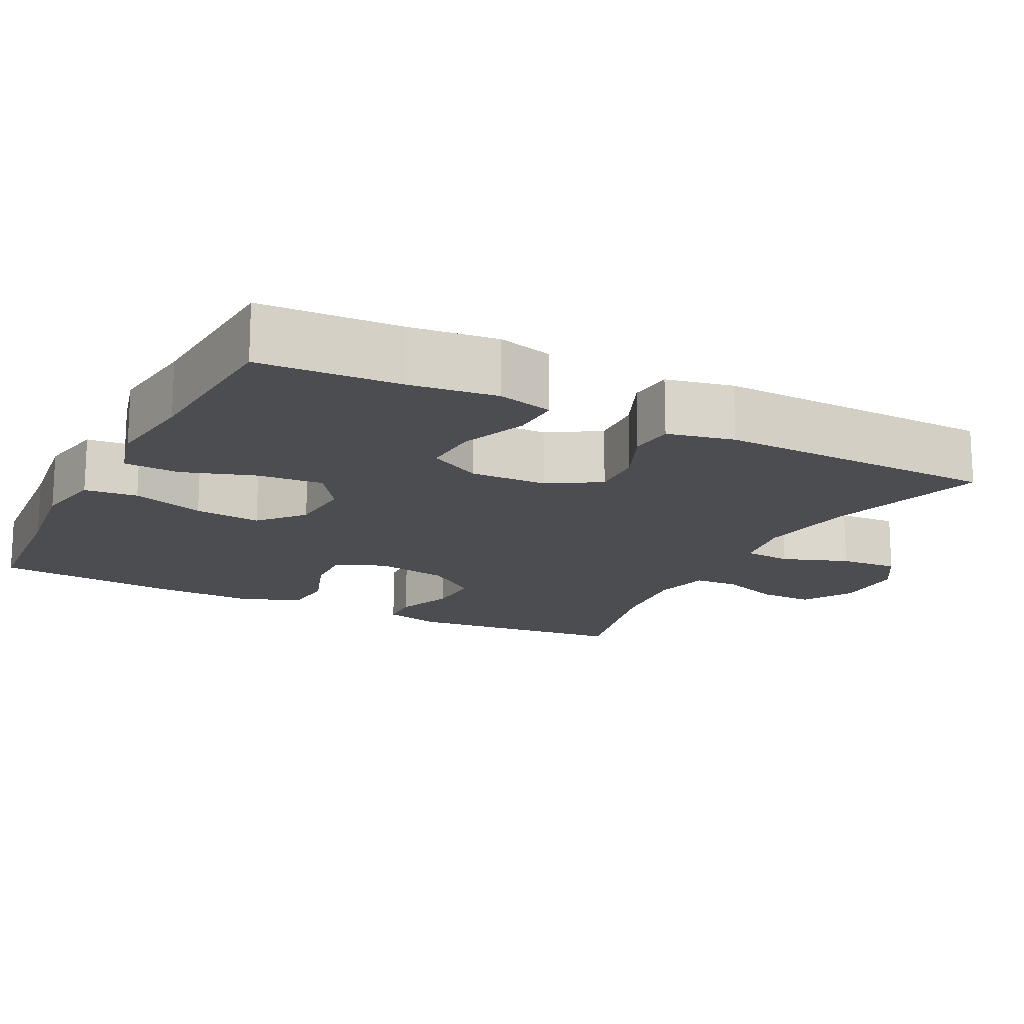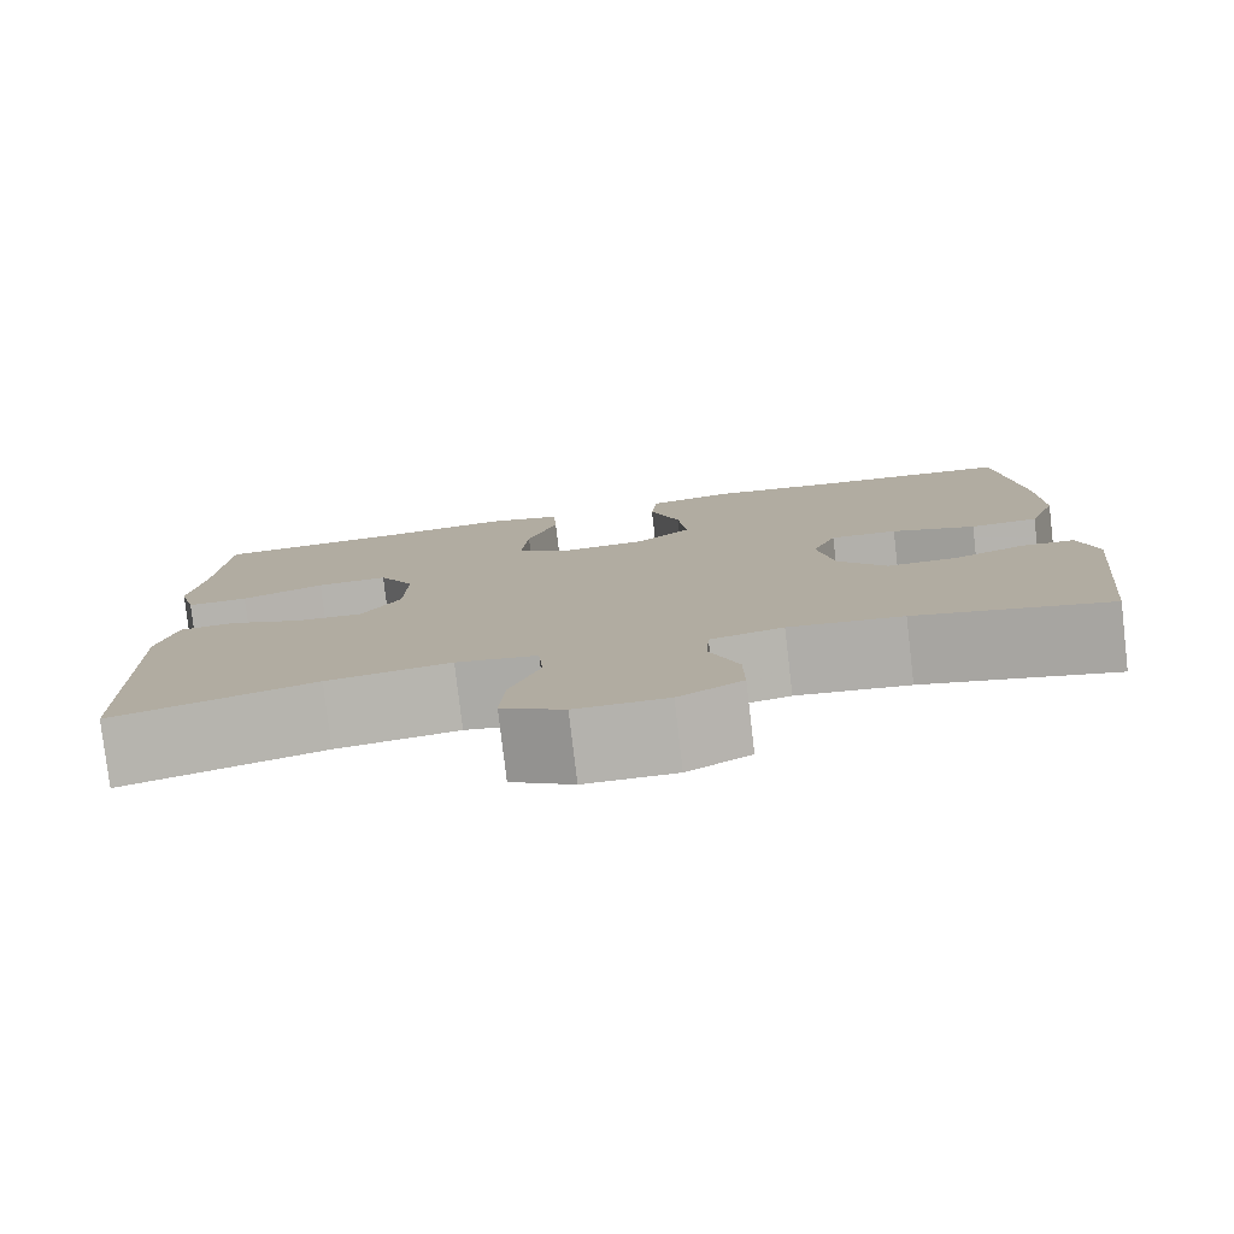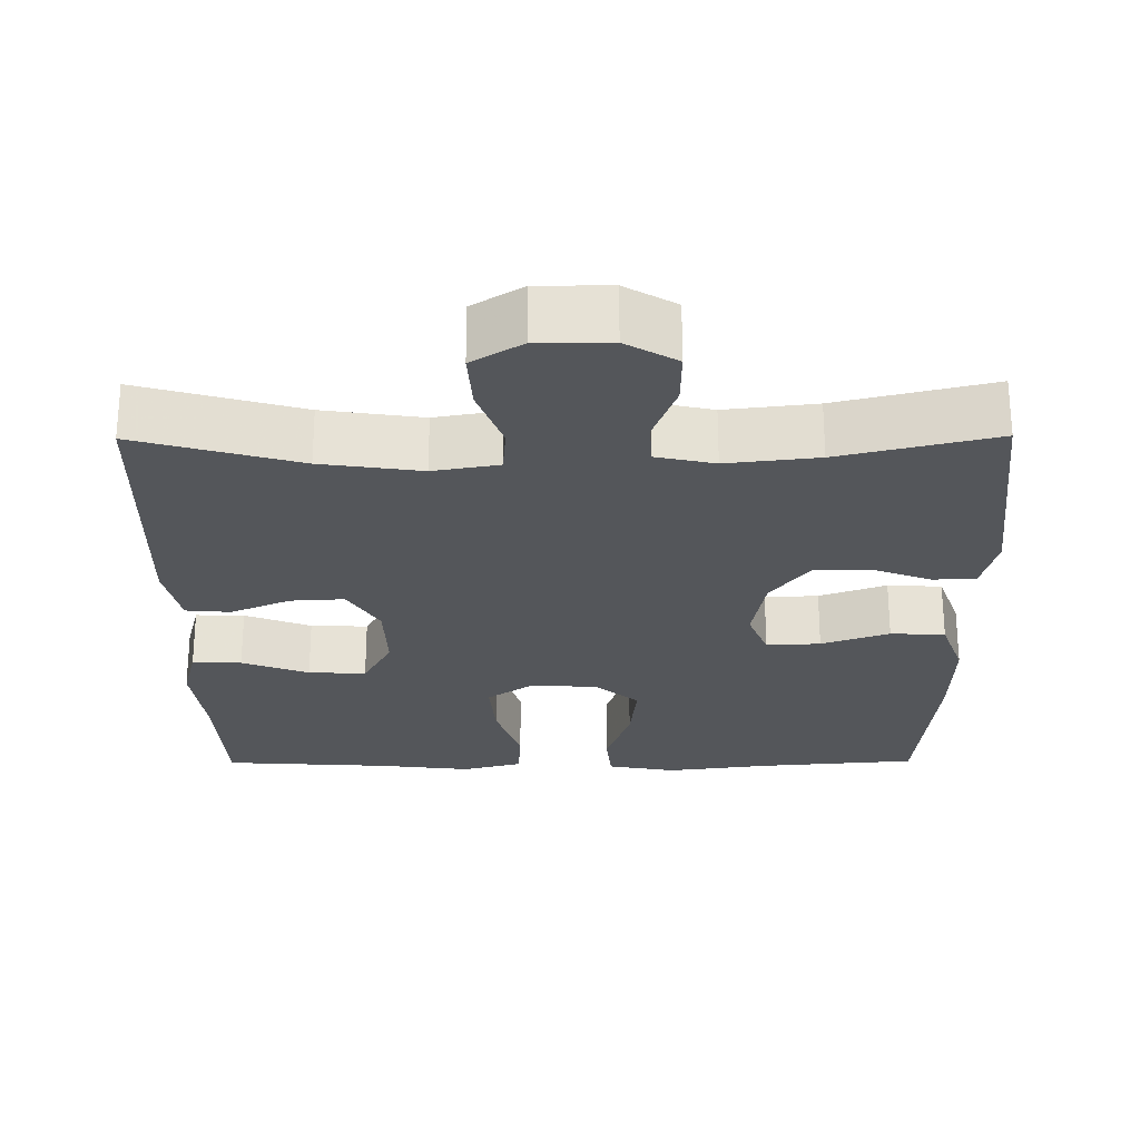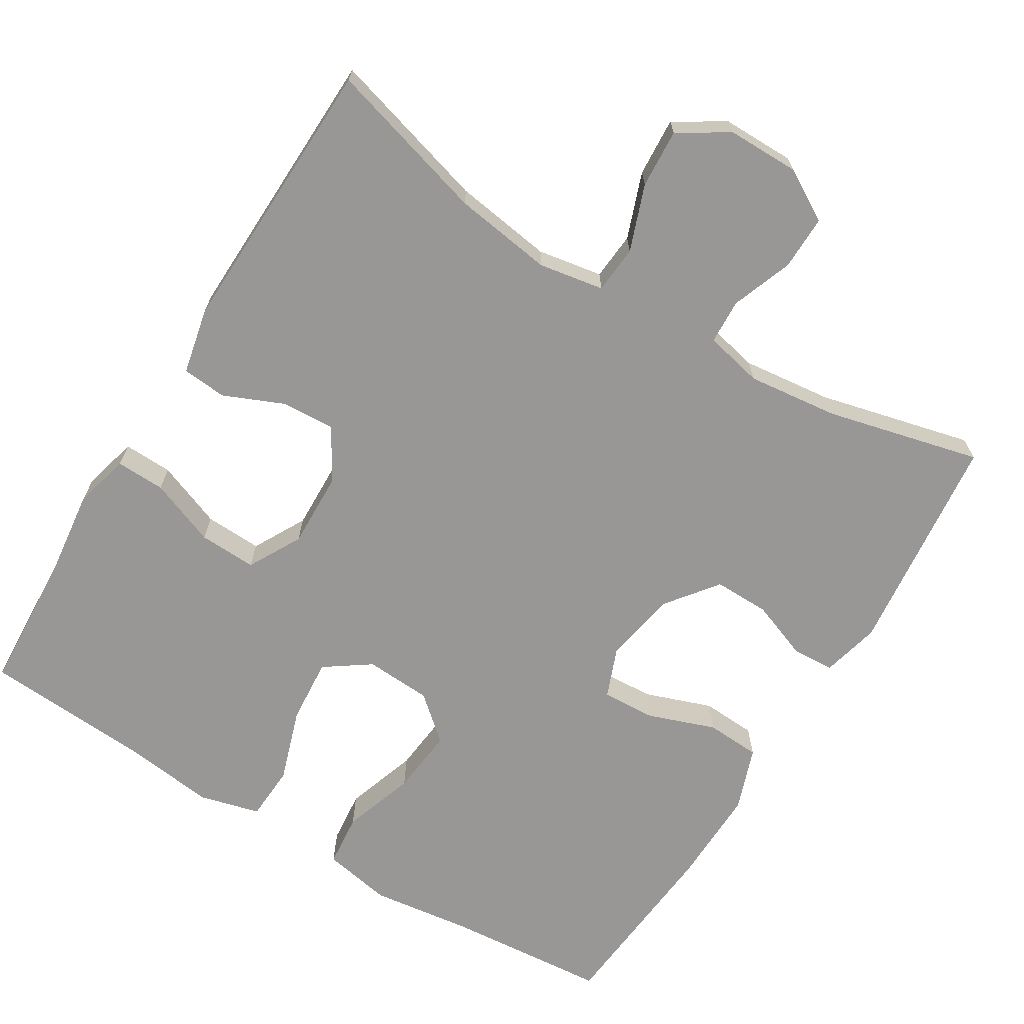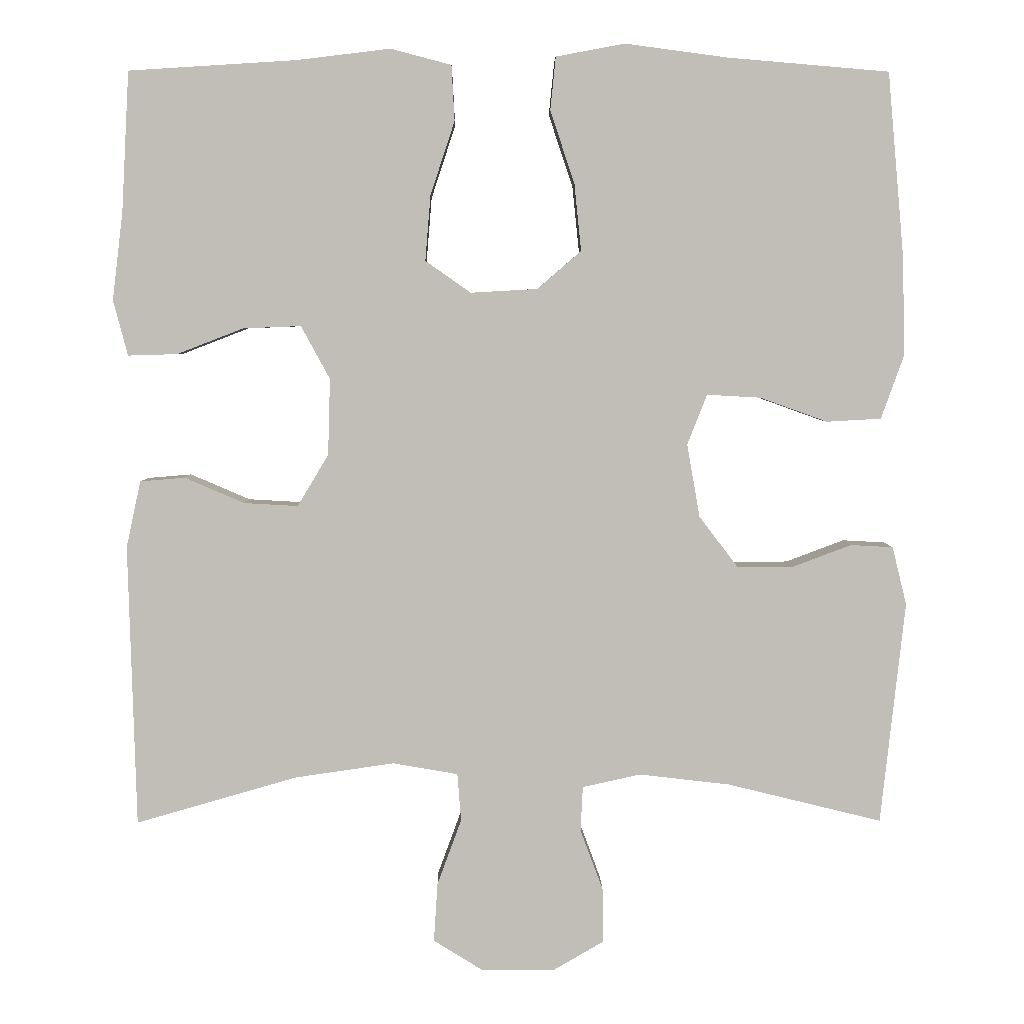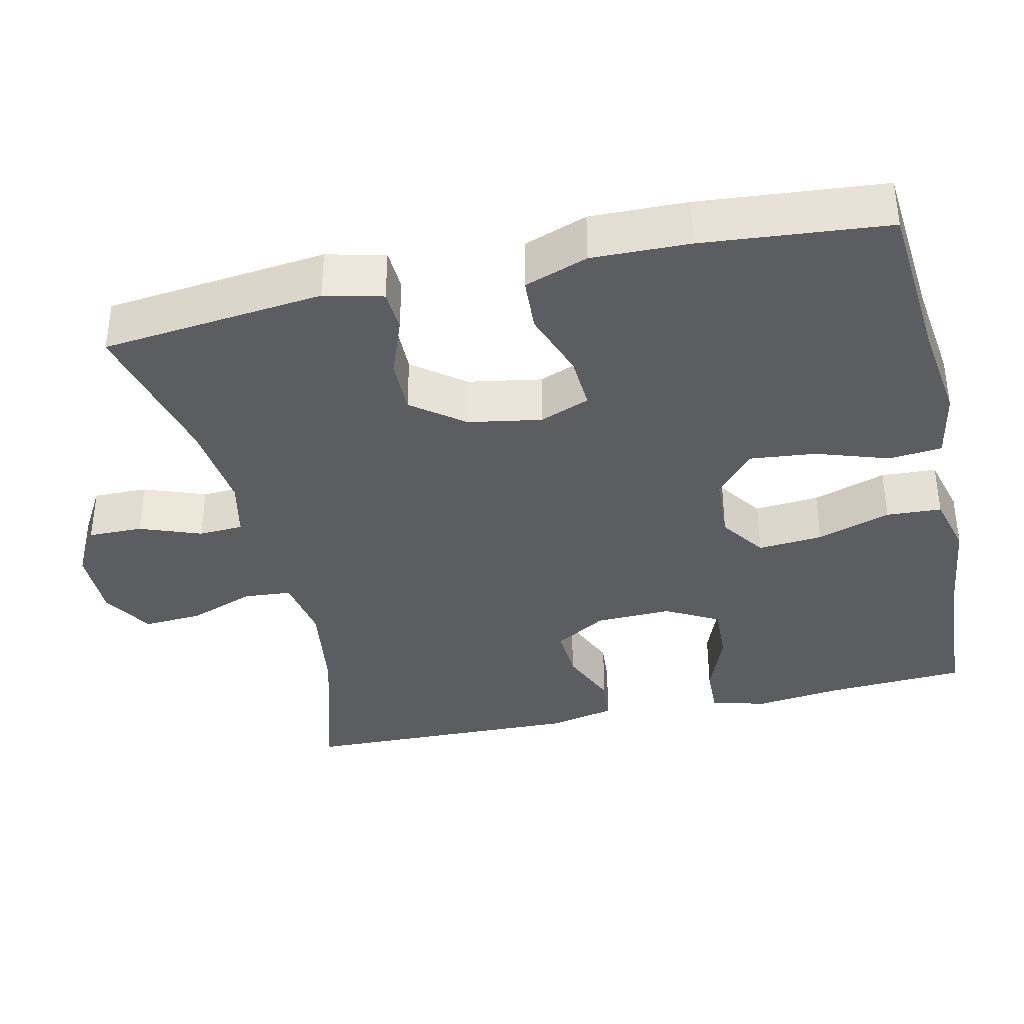
<metadata>
{"format":"obj","ext":"obj","renderer":"f3d","projection":"perspective","resolution":1024,"background":"white","views":[{"elev":-16.2,"azim":62.9,"up":"+Y"},{"elev":-79.5,"azim":-173.3,"up":"+Z"},{"elev":-25.6,"azim":-179.6,"up":"+Y"},{"elev":-68.3,"azim":148.5,"up":"+Y"},{"elev":4.5,"azim":179.3,"up":"+Z"},{"elev":-37.1,"azim":-77.3,"up":"+Y"}]}
</metadata>
<code>
v -0.5 0.07 0.5
v -0.288 0.07 0.518
v -0.152 0.07 0.536
v -0.061 0.07 0.519
v -0.054 0.07 0.449
v -0.086 0.07 0.353
v -0.095 0.07 0.265
v -0.037 0.07 0.215
v 0.051 0.07 0.21
v 0.111 0.07 0.252
v 0.104 0.07 0.338
v 0.072 0.07 0.435
v 0.076 0.07 0.508
v 0.156 0.07 0.529
v 0.279 0.07 0.514
v 0.5 0.07 0.5
v 0.51 0.07 0.316
v 0.524 0.07 0.2
v 0.505 0.07 0.127
v 0.44 0.07 0.129
v 0.352 0.07 0.163
v 0.276 0.07 0.166
v 0.238 0.07 0.096
v 0.241 0.07 -0.005
v 0.282 0.07 -0.073
v 0.353 0.07 -0.069
v 0.432 0.07 -0.035
v 0.491 0.07 -0.04
v 0.51 0.07 -0.128
v 0.5 0.07 -0.5
v 0.287 0.07 -0.439
v 0.156 0.07 -0.42
v 0.07 0.07 -0.435
v 0.065 0.07 -0.498
v 0.097 0.07 -0.585
v 0.102 0.07 -0.663
v 0.036 0.07 -0.704
v -0.06 0.07 -0.704
v -0.127 0.07 -0.665
v -0.126 0.07 -0.593
v -0.096 0.07 -0.512
v -0.099 0.07 -0.453
v -0.176 0.07 -0.436
v -0.296 0.07 -0.45
v -0.5 0.07 -0.5
v -0.532 0.07 -0.206
v -0.513 0.07 -0.129
v -0.457 0.07 -0.126
v -0.38 0.07 -0.155
v -0.306 0.07 -0.156
v -0.254 0.07 -0.088
v -0.237 0.07 0.009
v -0.263 0.07 0.075
v -0.334 0.07 0.071
v -0.423 0.07 0.039
v -0.495 0.07 0.043
v -0.525 0.07 0.127
v -0.522 0.07 0.256
v -0.5 0 0.5
v -0.288 0 0.518
v -0.152 0 0.536
v -0.061 0 0.519
v -0.054 0 0.449
v -0.086 0 0.353
v -0.095 0 0.265
v -0.037 0 0.215
v 0.051 0 0.21
v 0.111 0 0.252
v 0.104 0 0.338
v 0.072 0 0.435
v 0.076 0 0.508
v 0.156 0 0.529
v 0.279 0 0.514
v 0.5 0 0.5
v 0.51 0 0.316
v 0.524 0 0.2
v 0.505 0 0.127
v 0.44 0 0.129
v 0.352 0 0.163
v 0.276 0 0.166
v 0.238 0 0.096
v 0.241 0 -0.005
v 0.282 0 -0.073
v 0.353 0 -0.069
v 0.432 0 -0.035
v 0.491 0 -0.04
v 0.51 0 -0.128
v 0.5 0 -0.5
v 0.287 0 -0.439
v 0.156 0 -0.42
v 0.07 0 -0.435
v 0.065 0 -0.498
v 0.097 0 -0.585
v 0.102 0 -0.663
v 0.036 0 -0.704
v -0.06 0 -0.704
v -0.127 0 -0.665
v -0.126 0 -0.593
v -0.096 0 -0.512
v -0.099 0 -0.453
v -0.176 0 -0.436
v -0.296 0 -0.45
v -0.5 0 -0.5
v -0.532 0 -0.206
v -0.513 0 -0.129
v -0.457 0 -0.126
v -0.38 0 -0.155
v -0.306 0 -0.156
v -0.254 0 -0.088
v -0.237 0 0.009
v -0.263 0 0.075
v -0.334 0 0.071
v -0.423 0 0.039
v -0.495 0 0.043
v -0.525 0 0.127
v -0.522 0 0.256
f 58 1 2
f 57 58 2
f 56 57 2
f 55 56 2
f 54 55 2
f 4 5 6
f 3 4 6
f 2 3 6
f 54 2 6
f 53 54 6
f 52 53 6 7
f 51 52 7 8
f 47 48 49
f 46 47 49
f 45 46 49
f 44 45 49
f 43 44 49 50
f 42 43 50 51
f 39 40 41
f 38 39 41
f 37 38 41
f 36 37 41
f 35 36 41
f 34 35 41
f 33 34 41 42
f 51 8 9
f 42 51 9
f 33 42 9
f 32 33 9
f 29 30 31
f 28 29 31
f 27 28 31
f 26 27 31
f 25 26 31 32
f 19 20 21
f 18 19 21
f 17 18 21
f 17 21 22
f 16 17 22
f 15 16 22
f 15 22 23
f 14 15 23
f 13 14 23
f 12 13 23
f 11 12 23
f 32 9 10
f 24 25 32
f 24 32 10
f 10 11 23 24
f 60 59 116
f 60 116 115
f 60 115 114
f 60 114 113
f 60 113 112
f 64 63 62
f 64 62 61
f 64 61 60
f 64 60 112
f 64 112 111
f 65 64 111 110
f 66 65 110 109
f 107 106 105
f 107 105 104
f 107 104 103
f 107 103 102
f 108 107 102 101
f 109 108 101 100
f 99 98 97
f 99 97 96
f 99 96 95
f 99 95 94
f 99 94 93
f 99 93 92
f 100 99 92 91
f 67 66 109
f 67 109 100
f 67 100 91
f 67 91 90
f 89 88 87
f 89 87 86
f 89 86 85
f 89 85 84
f 90 89 84 83
f 79 78 77
f 79 77 76
f 79 76 75
f 80 79 75
f 80 75 74
f 80 74 73
f 81 80 73
f 81 73 72
f 81 72 71
f 81 71 70
f 81 70 69
f 68 67 90
f 90 83 82
f 68 90 82
f 82 81 69 68
f 1 59 60 2
f 2 60 61 3
f 3 61 62 4
f 4 62 63 5
f 5 63 64 6
f 6 64 65 7
f 7 65 66 8
f 8 66 67 9
f 9 67 68 10
f 10 68 69 11
f 11 69 70 12
f 12 70 71 13
f 13 71 72 14
f 14 72 73 15
f 15 73 74 16
f 16 74 75 17
f 17 75 76 18
f 18 76 77 19
f 19 77 78 20
f 20 78 79 21
f 21 79 80 22
f 22 80 81 23
f 23 81 82 24
f 24 82 83 25
f 25 83 84 26
f 26 84 85 27
f 27 85 86 28
f 28 86 87 29
f 29 87 88 30
f 30 88 89 31
f 31 89 90 32
f 32 90 91 33
f 33 91 92 34
f 34 92 93 35
f 35 93 94 36
f 36 94 95 37
f 37 95 96 38
f 38 96 97 39
f 39 97 98 40
f 40 98 99 41
f 41 99 100 42
f 42 100 101 43
f 43 101 102 44
f 44 102 103 45
f 45 103 104 46
f 46 104 105 47
f 47 105 106 48
f 48 106 107 49
f 49 107 108 50
f 50 108 109 51
f 51 109 110 52
f 52 110 111 53
f 53 111 112 54
f 54 112 113 55
f 55 113 114 56
f 56 114 115 57
f 57 115 116 58
f 58 116 59 1

</code>
